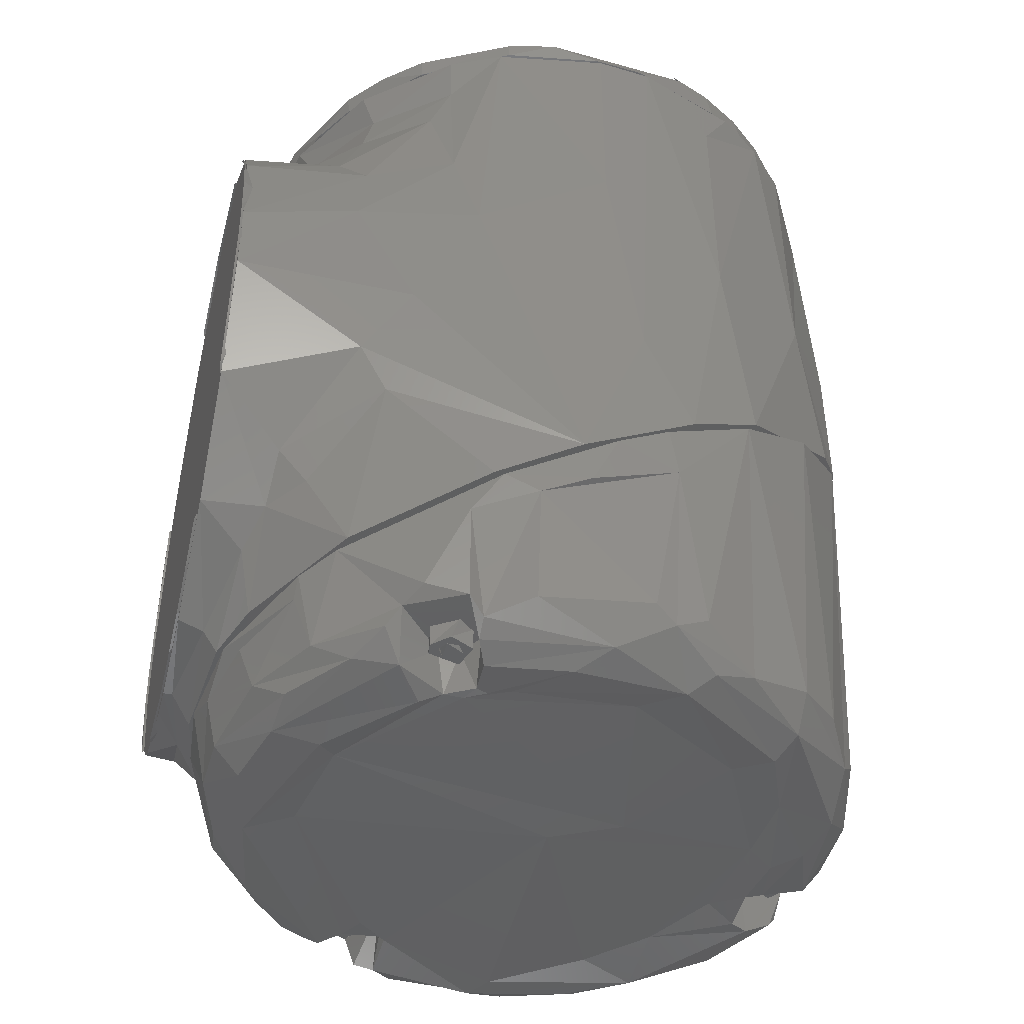
<metadata>
{"format":"stl","ext":"stl","renderer":"f3d","projection":"perspective","resolution":1024,"background":"white","views":[{"elev":-42.8,"azim":-103.9,"up":"+Z"}]}
</metadata>
<code>
# stl→obj: 443 verts, 800 faces
v 28.43 -104.3 934.3
v 28.89 -105.8 934.3
v 29.88 -103.5 934.3
v 38.6 -98.65 947.7
v 26.99 -85.47 943.2
v 36.51 -88.51 957.3
v -40.26 -122.3 928.1
v -42.26 -129.4 931.3
v -43.37 -126.7 933.3
v -37.79 -135.6 928.4
v -36.78 -140.8 929.7
v 2.598e-14 -72.6 1029
v 4.868 -72.6 943
v -5.283e-15 -72.6 942.7
v 20.52 -72.6 947.9
v 42.72 -72.6 990.6
v 37.79 -72.6 1006
v 39.86 -78.94 1002
v -28.94 -148.9 928.4
v 12.31 -76 943.9
v 16.67 -79.45 941.6
v 3.407 -76.62 940.8
v -20.08 -158.6 931.3
v -32.69 -149.1 932.3
v 33.18 -72.6 1013
v 20.52 -72.6 1023
v 22.72 -81.5 1025
v 23.64 -78.75 948.5
v 31.57 -105.7 934.3
v 30.64 -107 934.3
v -12.03 -159.3 928.4
v -7.417 -162.9 931.3
v -12.93 -72.6 944.7
v -27.35 -72.6 952.5
v -42.72 -72.6 980.8
v 11.22 -80.1 1030
v 14.71 -81.89 1032
v 21.85 -83.68 1028
v -33.98 -95.7 931.2
v -29.28 -92.54 929.3
v -31.4 -98.06 927.7
v 3.442 -160.8 928.3
v -43 -122.3 1040
v -42.47 -115.6 1042
v -40.9 -109 1040
v -35.36 -132.6 926.8
v 21.62 -159.5 1039
v 31.6 -153.9 999.6
v 27.78 -155.1 1039
v -25.28 -147 926.6
v 30.79 -102.9 934.3
v 31.18 -101.5 934.3
v -26.89 -87.93 932.3
v -27.92 -106.2 934.2
v -26.6 -104.5 928.2
v -28.67 -108.1 928.2
v 30.71 -92.2 1032
v 31.84 -87.8 1021
v 27.3 -85.05 1024
v 5.112 -79.6 1032
v -4.417 -150.7 928
v -2.917 -153.9 926.7
v -16.38 -150.6 926.6
v -20.7 -142.9 928
v -45.07 -122.3 957.7
v -44.58 -129.2 961.4
v -40.56 -141.6 968.8
v 27.35 -72.6 952.5
v -43 -122.7 1039
v -42.27 -130.2 1039
v 7.467 -79.95 1039
v -37.04 -144.1 1039
v 43 -122.3 1040
v 34.55 -147.4 1039
v 40.61 -109.1 1039
v -32.68 -150.2 1039
v 3.93 -163.7 932.2
v -27.33 -155.5 1039
v -14.33 -162.8 1039
v 7.511 -164.6 1039
v 42.41 -129.4 1039
v -3.217e-07 -165.3 1039
v 42.35 -114.8 1039
v -17.75 -160.4 933.3
v -7.07 -164.7 1039
v 40.41 -107.6 1039
v 32.94 -94.66 1039
v 43.22 -126.5 932.3
v 41.08 -127.9 929.3
v 40.21 -111.5 929.3
v -38.05 -141.7 1039
v -39.66 -135.2 1044
v -40.9 -135.6 1042
v 21.5 -85.06 1039
v 14.71 -81.89 1039
v -5.693e-15 -79.3 1039
v -14.79 -81.92 1039
v -40.51 -107.9 1039
v -27.78 -89.48 1039
v -37.37 -101 1039
v 43 -72.3 985.7
v 41.48 -74.5 992.3
v 39.94 -74.5 972.7
v 37.37 -143.6 1039
v 42.47 -72.3 979
v 37.24 -100.8 1032
v 40.9 -72.3 972.4
v 30.41 -72.3 955.3
v -27.5 -103.5 934.2
v 33.74 -74.8 961.2
v 39.98 -84.84 967.9
v 33.74 -79.15 958.5
v -11.61 -163.7 1032
v -20.79 -161.8 1002
v -3.87 -166.9 987.4
v 24.69 -74.5 951.7
v 33.87 -103.8 934.3
v 41.01 -72.6 972.8
v 33.18 -72.6 958.3
v 13.29 -72.3 944.8
v 6.523 -74.8 944.5
v 33.12 -97.88 929.7
v 27.61 -103.5 934.3
v 27.35 -102.4 927.4
v -5.265e-15 -72.3 943.7
v 29.62 -107.9 929.2
v -34.3 -107.7 927.2
v -31.18 -108.1 934
v -40.9 -109 1042
v 12.6 -155.6 926.8
v 13.88 -159.6 929.3
v 13.37 -161.5 934.4
v 5.24 -153.1 927.2
v -36.44 -118.3 926.6
v 9.045 -149.3 928.1
v 10.96 -153.1 926.6
v 19 -143.8 928.1
v -44.78 -117.9 956.4
v -43.3 -95.8 979.8
v -41.44 -89.51 970.3
v -2.265e-07 -73.8 942.7
v 32.23 -101.8 931.3
v 9.849 -154.1 934.2
v -37.16 -141.2 1044
v -6.522 -157.2 926.8
v -42.4 -107 951.3
v -40.59 -93.17 964.3
v -33.07 -90.67 945
v 7.131 -153.7 934.2
v 43 -72.6 985.7
v 41.59 -95.02 966.8
v 37.29 -147 998.3
v 33.93 -104.3 931.3
v 7.448 -166.4 985.8
v -11.51 -165.5 985.2
v -2.671 -166.9 986.3
v 3.875 -166.8 1003
v 12.52 -165.1 1003
v -30.19 -152.5 1039
v -29.49 -151.8 1044
v -33.74 -146.8 1044
v -43.1 -104.4 998.5
v -42.47 -129 1040
v -19.39 -84.25 1039
v -6.727 -79.83 1040
v 37.24 -122.3 926.7
v 29.12 -143.7 926.8
v 33.44 -124.5 926.7
v -37.26 -106.4 928.6
v -39.47 -106.5 930.3
v 31.18 -107 931.3
v 28.49 -108.4 928
v 25.05 -104.5 928
v 29.23 -106.2 931.3
v 28.43 -104.3 931.3
v -43 -72.3 985.7
v -41.7 -74.8 985.7
v -42.47 -72.3 992.4
v -39.66 -74.8 998.6
v -40.9 -72.3 999
v -38.31 -72.3 1005
v -29.49 -74.8 1015
v -34.79 -72.3 1011
v -30.41 -72.3 1016
v -24.51 -74.8 1019
v -19.52 -72.3 1024
v -12.89 -74.8 1025
v 5.402e-15 -72.3 1029
v 31.77 -153.9 977.7
v -39.9 -143 970.5
v -43.81 -133 964.5
v 5.894 -78.03 1029
v -5.893 -78.03 1029
v -12.31 -75.98 943.9
v -41.51 -139.2 997.1
v 22.34 -153.2 927.7
v -42.32 -112.4 932.3
v 19.52 -83.99 1040
v 19.07 -84.88 1042
v 24.69 -88.32 1042
v -45.12 -126.3 977.2
v 29.88 -103.5 931.3
v -34.55 -97.2 1039
v 4.868 -72.6 1028
v 32.48 -105 931.3
v 26.51 -136.5 927.9
v 28.16 -81.55 1020
v 32.48 -103.5 931.3
v 31.18 -102.8 931.3
v -44.24 -122.3 1010
v -41.77 -133.6 933.3
v -44.11 -130.4 955
v -44.43 -119 951.1
v -20.74 -161.9 983.3
v 43.4 -96.11 982.8
v 41.22 -133.3 931.3
v -43.33 -112.6 948.5
v -42.7 -108.2 951
v 43.04 -116.4 932.3
v -40.77 -104.4 946.1
v -42.72 -72.6 990.6
v -37.79 -72.6 1006
v -31.77 -89.6 943.9
v -19.66 -80.75 942
v -28.71 -80.69 952
v -23.65 -78.73 948.5
v -15.19 -91.49 926.6
v -11.6 -93.91 928
v -26.28 -101.5 926.7
v -6.57 -72.3 944.2
v -8.691e-14 -72.3 942.7
v 34.58 -108.1 926.9
v 38.14 -106 929.5
v 39.88 -104.9 934.6
v 41.1 -83.58 999.4
v 19.83 -87.83 927.7
v 28.04 -94.07 927.7
v 29.55 -99.43 926.8
v -34.79 -97.03 1042
v 2.283 -91.4 927.9
v 4.99 -85.12 926.8
v 30.04 -107.9 934.2
v 34.79 -72.3 960.4
v 38.31 -72.3 1005
v 40.9 -72.3 999
v -4.868 -72.6 1028
v -34.56 -97.52 934.3
v 31.93 -105.6 940.3
v 30.43 -103 940.3
v 29.88 -105 940.3
v -37.65 -99.55 935.7
v -38.61 -104.9 934.2
v -25.1 -87.75 1039
v -12.98 -74.5 945.8
v -12.98 -72.3 945.8
v -19.07 -72.3 948.3
v -31.6 -153.9 999.6
v -24.51 -74.8 952
v -24.69 -72.3 951.7
v -29.49 -74.8 956.2
v -38.31 -72.3 966.2
v -39.66 -74.8 972.8
v 4.894 -155.3 934.2
v -41.48 -72.3 979.1
v -26.23 -158.5 980.9
v -20.59 -86 929.3
v -14.89 -85.44 927.7
v -26.64 -107 928.1
v -29.45 -112.3 927.9
v -28.4 -109.6 927.9
v -30.24 -127.8 927.9
v 19.07 -74.5 1023
v 12.98 -74.5 1026
v 29.49 -74.8 1015
v -20.52 -72.6 1023
v -25.1 -156.8 1039
v 37.42 -74.5 1005
v 9.5 -157.4 934.3
v 7.463 -160.1 934.3
v 10.54 -158.5 934.3
v -32.76 -85.01 953.7
v -33.49 -81.24 957.4
v 32.48 -103.5 932.1
v 25.85 -158.8 981.1
v 8.589 -166.2 986.4
v 6.57 -72.3 1027
v 17.96 -77.27 1025
v 12.98 -72.3 1026
v 10.93 -82.05 929.3
v 2.805 -79.28 931.3
v 4.445 -155.3 927.4
v 35.74 -149.4 973.8
v -22.23 -161.1 982
v 28.18 -157.1 979.1
v 35.08 -92.84 1022
v -30.41 -91.89 1042
v 32.73 -83.42 1016
v 6.68 -80.13 1039
v -25.27 -87.51 1042
v -33.05 -152.5 976
v 44.73 -126.3 995.4
v 41.01 -140.8 969.1
v -11.99 -77.93 941.2
v 29.88 -103.5 932.1
v 29.7 -92.6 1042
v 15.96 -164 984.1
v -17.47 -82.34 932.3
v -5.413 -79.52 931.3
v 5.25 -157.4 934.3
v 7.612 -158.8 934.3
v 33.14 -83.25 955.8
v -6.484 -132.9 927.3
v 34.29 -135.3 926.8
v -42.16 -87.84 995.7
v -39.43 -89.05 1007
v 44.84 -127.3 960.4
v 40.15 -141.4 969.1
v -37.79 -72.6 965.2
v -16.25 -80.44 938.5
v -25.94 -85.54 939.9
v -2.201 -123.7 927
v -27.07 -154.7 933.3
v -5.85 -77.99 937.9
v 24.19 -76.6 949.9
v 20.79 -161.8 1002
v -39.18 -140 1032
v 6.57 -80.82 1042
v 6.727 -79.83 1040
v 27.29 -153.7 931.3
v 32.54 -148.6 931.3
v 41.55 -105.2 950.3
v 32.63 -104.7 940.3
v -3.703e-05 -76.88 940.1
v -6.727 -79.83 1042
v 4.295 -164 934.8
v 9.061 -156.3 940.3
v 8.75 -158.7 940.3
v 38.31 -141.8 1042
v 34.79 -147.6 1042
v 5.713 -155.9 934.3
v 6.701 -158.2 940.3
v -24.51 -156 1044
v 7.612 -156 940.3
v 8.537 -154.7 931.3
v 9.528 -155.1 934.3
v 9.299 -156.7 931.3
v -41.04 -101 1011
v -3.714 -79.46 1032
v 7.463 -154.7 934.3
v -29.51 -91.03 1032
v -18.99 -83.72 1032
v -31.2 -89.33 1024
v -37.37 -101 1032
v 43.91 -117.3 1010
v 38.25 -96.02 1017
v -36.63 -85.58 1011
v -37.25 -98.16 1025
v 8 -160.2 931.3
v 10.54 -158.5 931.3
v 42.62 -108.7 1011
v -13.29 -81.4 1042
v -13.2 -162.9 1039
v -28.85 -76.63 1018
v -33.18 -72.6 1013
v 33.41 -151.2 964.4
v 27.6 -157.1 967.8
v 22.31 -160.3 969.3
v -23.09 -79.97 1023
v 14.75 -160.7 930.8
v 40.61 -135.5 1039
v 42.31 -136 957.6
v 35.7 -145.3 932.3
v -11.46 -79.52 1029
v 16.87 -82.56 931.3
v -16.99 -80.88 1028
v -13.52 -78.69 940.6
v -27.76 -83.48 1022
v 44.91 -122.3 958.4
v 5.459 -158.5 931.3
v 6.701 -156.7 931.3
v 35.52 -96.42 935.2
v 37.72 -138.1 929.3
v 29.85 -90.47 932.3
v -13.29 -163.2 1042
v 30.41 -152.7 1042
v 30.41 -152.7 1040
v 19.39 -160.3 1039
v 6.68 -164.5 1039
v 42.47 -115.6 1042
v -6.68 -164.5 1039
v 39.94 -109.3 1042
v 43.87 -132.7 964.3
v 34.55 -97.2 1039
v 40.9 -135.6 1042
v -27.28 -85.7 942.6
v 42 -107.9 946.9
v 12.98 -82.36 1042
v 44.89 -122.3 952.6
v 35.85 -94.3 945.5
v -2.149e-14 -165.3 1042
v 38.31 -102.8 1042
v 12.98 -162.2 1042
v -34.55 -147.4 1039
v -4.903 -82.9 927.7
v -31.13 -105.8 931.3
v -32.43 -105.1 932.1
v -32.43 -103.6 931.3
v -29.84 -103.6 931.3
v -31.13 -102.8 932.1
v 25.27 -157.1 1042
v -32.43 -105.1 931.3
v 19.61 -81.03 941.3
v 28.49 -86.65 942.9
v -6.727 -164.8 1042
v -31.13 -102.8 931.3
v -31.67 -101.6 931.3
v -30.08 -101.8 931.3
v 10.2 -77.84 940.4
v -33.83 -103.8 931.3
v -28.85 -105.9 931.3
v -32.19 -106.9 931.3
v -32.19 -106.9 934.3
v -33.83 -104.9 934.3
v -29.61 -102.1 934.3
v -31.67 -101.6 934.3
v -31.13 -102.8 934.3
v -29.84 -103.6 934.3
v -31.13 -105.8 934.3
v -28.85 -105.9 934.3
v -29.84 -103.6 940.3
v -32.43 -103.6 940.3
v -30.75 -105.8 940.3
v -31.13 -102.8 940.3
v 44.05 -113.5 953.4
v 8 -158.9 931.3
v 6.701 -156.7 932.1
v 9.299 -158.2 931.3
v 6.701 -158.2 932.1
v 9.299 -156.7 932.1
v 8 -155.9 932.1
v 6.701 -158.2 931.3
v 8 -155.9 931.3
v 42.47 -129 1042
f 1 2 3
f 4 5 6
f 7 8 9
f 10 11 8
f 12 13 14
f 12 15 13
f 16 17 18
f 10 19 11
f 20 21 22
f 19 23 24
f 25 26 27
f 28 5 21
f 29 2 30
f 31 23 19
f 31 32 23
f 33 34 35
f 36 37 38
f 39 40 41
f 31 42 32
f 43 44 45
f 46 8 7
f 46 10 8
f 47 48 49
f 50 10 46
f 51 52 3
f 50 19 10
f 53 40 39
f 54 55 56
f 57 58 59
f 36 60 37
f 61 62 63
f 61 63 64
f 65 66 67
f 12 68 15
f 69 70 71
f 71 70 72
f 73 74 75
f 72 76 71
f 42 77 32
f 71 76 78
f 71 78 79
f 80 81 82
f 82 81 83
f 23 32 84
f 82 83 85
f 85 83 86
f 86 87 85
f 88 89 90
f 91 92 93
f 85 87 94
f 71 79 85
f 71 85 95
f 95 85 94
f 71 96 69
f 69 96 97
f 69 97 98
f 97 99 100
f 101 102 103
f 81 80 47
f 81 47 49
f 49 104 81
f 101 103 105
f 97 100 98
f 106 58 57
f 105 103 107
f 107 103 108
f 109 55 54
f 108 103 110
f 111 6 112
f 113 114 115
f 108 110 116
f 3 52 1
f 51 117 52
f 111 112 118
f 12 119 68
f 120 116 121
f 122 123 124
f 120 121 125
f 123 126 124
f 127 128 56
f 45 44 129
f 54 56 128
f 130 131 132
f 118 112 119
f 19 24 11
f 62 61 133
f 134 46 7
f 61 135 133
f 136 135 137
f 138 139 140
f 49 48 104
f 19 50 63
f 22 141 20
f 52 117 142
f 63 31 19
f 143 136 130
f 91 144 92
f 31 63 145
f 146 147 148
f 149 133 136
f 149 136 143
f 111 150 151
f 31 145 42
f 152 104 48
f 142 117 153
f 154 155 156
f 80 157 158
f 159 160 161
f 138 162 139
f 163 164 165
f 166 167 168
f 169 7 170
f 127 7 169
f 171 30 2
f 118 150 111
f 161 144 91
f 134 7 127
f 172 173 126
f 71 37 60
f 174 2 175
f 176 177 178
f 178 177 179
f 178 179 180
f 180 179 181
f 181 179 182
f 181 182 183
f 183 182 184
f 184 182 185
f 186 185 187
f 186 187 188
f 135 136 133
f 189 190 191
f 192 193 36
f 126 173 124
f 194 33 141
f 175 2 1
f 146 138 147
f 190 195 191
f 196 131 130
f 7 9 197
f 170 7 197
f 51 29 117
f 198 199 200
f 191 195 201
f 174 175 202
f 45 129 203
f 204 25 17
f 138 140 147
f 205 171 174
f 201 138 191
f 167 206 168
f 27 207 25
f 201 70 69
f 153 205 208
f 205 153 171
f 26 25 204
f 209 142 208
f 201 69 210
f 211 67 212
f 212 67 66
f 65 213 212
f 65 212 66
f 214 190 189
f 16 215 150
f 216 89 88
f 208 142 153
f 217 213 218
f 219 88 90
f 12 192 204
f 217 218 220
f 221 222 14
f 220 218 223
f 224 225 226
f 214 115 114
f 227 228 229
f 125 230 231
f 65 218 213
f 232 233 234
f 57 94 87
f 125 231 120
f 229 228 55
f 16 18 235
f 236 237 238
f 213 217 212
f 203 129 239
f 238 240 241
f 126 123 242
f 108 243 107
f 244 101 245
f 14 246 12
f 241 240 228
f 115 214 189
f 247 39 41
f 241 228 227
f 242 234 233
f 248 249 250
f 94 37 95
f 251 252 220
f 253 164 163
f 125 121 254
f 125 254 230
f 230 254 255
f 255 254 256
f 214 114 257
f 256 254 258
f 256 258 259
f 259 258 260
f 261 260 262
f 133 149 263
f 261 262 264
f 214 257 265
f 264 262 177
f 41 55 109
f 40 266 267
f 264 177 176
f 95 37 71
f 124 173 240
f 212 217 9
f 124 240 238
f 257 76 195
f 268 269 270
f 128 169 252
f 127 169 128
f 94 38 37
f 271 269 268
f 228 268 55
f 272 273 258
f 272 258 274
f 274 258 254
f 153 29 171
f 275 246 14
f 274 254 121
f 202 175 209
f 209 175 142
f 276 160 159
f 116 274 121
f 273 187 258
f 9 217 197
f 265 257 190
f 242 232 126
f 190 257 195
f 12 150 118
f 277 103 102
f 252 170 220
f 182 262 260
f 274 116 110
f 274 110 277
f 277 110 103
f 187 185 258
f 258 185 260
f 260 185 182
f 217 220 170
f 262 182 179
f 179 177 262
f 148 225 224
f 278 279 280
f 54 247 109
f 217 170 197
f 54 252 247
f 54 128 252
f 252 251 247
f 281 225 148
f 27 59 207
f 282 225 281
f 283 208 205
f 284 285 115
f 188 187 273
f 188 273 286
f 27 26 287
f 286 273 288
f 229 55 41
f 288 273 272
f 244 277 102
f 241 289 236
f 241 290 289
f 244 102 101
f 291 77 42
f 80 82 115
f 283 209 208
f 292 293 294
f 106 295 58
f 203 239 296
f 207 297 25
f 298 163 165
f 203 296 253
f 253 296 299
f 86 83 106
f 210 98 162
f 292 300 293
f 301 81 302
f 303 226 194
f 304 202 209
f 170 252 169
f 198 200 305
f 306 155 154
f 307 308 266
f 141 22 194
f 304 174 202
f 43 93 44
f 306 293 155
f 309 279 310
f 269 134 270
f 112 6 311
f 294 293 306
f 271 312 64
f 89 313 166
f 302 81 104
f 314 315 221
f 316 300 317
f 127 270 134
f 201 210 138
f 251 223 247
f 147 140 282
f 225 318 34
f 225 282 318
f 67 300 316
f 319 307 320
f 130 137 167
f 300 292 317
f 220 223 251
f 209 283 205
f 192 287 204
f 163 93 43
f 135 61 137
f 82 85 113
f 137 321 206
f 113 85 79
f 40 307 266
f 23 322 24
f 290 308 323
f 321 137 61
f 11 211 8
f 28 21 324
f 80 158 325
f 326 70 195
f 165 327 328
f 310 279 278
f 329 196 330
f 6 151 331
f 23 293 322
f 322 293 300
f 249 248 332
f 333 290 323
f 293 23 84
f 32 155 84
f 165 334 327
f 84 155 293
f 155 32 156
f 156 32 335
f 91 93 163
f 174 304 209
f 32 77 335
f 143 130 132
f 154 156 335
f 174 209 205
f 324 21 20
f 278 336 337
f 193 60 36
f 35 34 318
f 278 337 310
f 24 322 300
f 34 226 225
f 24 300 67
f 74 338 339
f 11 67 211
f 204 287 26
f 126 232 172
f 67 11 24
f 76 72 326
f 192 12 246
f 326 72 70
f 340 310 341
f 276 342 160
f 59 297 207
f 212 9 8
f 148 147 281
f 212 8 211
f 17 16 204
f 340 341 343
f 124 238 122
f 21 224 303
f 61 312 321
f 323 308 307
f 47 80 325
f 204 16 150
f 253 299 164
f 61 64 312
f 91 163 298
f 147 282 281
f 323 307 319
f 344 345 346
f 189 284 115
f 311 68 112
f 162 347 314
f 348 96 60
f 112 68 119
f 340 343 349
f 247 223 53
f 47 325 48
f 350 351 352
f 298 328 198
f 140 318 282
f 35 318 140
f 321 172 168
f 321 168 206
f 307 53 320
f 67 316 65
f 349 343 336
f 250 249 3
f 352 353 350
f 349 336 278
f 6 5 311
f 301 354 81
f 355 295 106
f 356 315 357
f 358 279 309
f 311 5 28
f 346 280 359
f 319 320 323
f 321 312 228
f 215 235 360
f 35 221 14
f 226 34 194
f 164 299 361
f 362 342 276
f 315 356 222
f 221 315 222
f 363 364 356
f 359 280 279
f 365 366 367
f 359 279 358
f 356 364 222
f 275 364 368
f 303 194 22
f 165 328 298
f 369 131 196
f 192 36 287
f 227 267 241
f 59 38 57
f 86 106 87
f 228 312 268
f 226 303 224
f 368 364 363
f 29 250 2
f 268 312 271
f 164 361 165
f 267 227 229
f 267 229 41
f 29 248 250
f 369 306 154
f 367 306 369
f 172 240 173
f 354 215 360
f 172 321 240
f 214 265 190
f 59 58 297
f 370 338 74
f 311 28 324
f 165 361 334
f 194 34 33
f 331 146 148
f 167 330 196
f 346 345 280
f 193 192 246
f 62 133 291
f 88 371 216
f 241 236 238
f 216 371 317
f 216 317 372
f 257 79 78
f 329 330 365
f 60 96 71
f 373 246 275
f 365 330 372
f 374 289 290
f 154 132 369
f 375 373 275
f 329 365 367
f 329 367 369
f 375 275 368
f 311 324 68
f 376 323 320
f 113 115 82
f 68 324 15
f 377 368 363
f 154 335 132
f 40 53 307
f 314 347 315
f 291 145 62
f 153 117 29
f 378 215 354
f 377 363 356
f 379 309 380
f 380 309 340
f 289 374 236
f 5 224 21
f 321 228 240
f 62 145 63
f 145 291 42
f 123 122 381
f 357 353 352
f 33 14 141
f 263 335 77
f 167 382 330
f 87 106 57
f 263 77 291
f 380 340 344
f 344 340 349
f 356 357 352
f 141 14 20
f 20 14 13
f 14 222 364
f 236 383 237
f 344 349 345
f 377 352 351
f 377 351 375
f 167 137 206
f 369 196 329
f 167 313 89
f 191 302 189
f 356 352 377
f 362 384 342
f 374 383 236
f 233 232 242
f 20 13 15
f 237 383 122
f 360 83 354
f 234 90 232
f 276 298 362
f 193 348 60
f 20 15 324
f 35 140 139
f 132 131 369
f 74 385 386
f 387 388 298
f 96 351 97
f 219 90 234
f 75 389 73
f 74 339 385
f 390 384 362
f 75 391 389
f 191 392 302
f 314 35 139
f 386 198 393
f 198 386 298
f 370 394 338
f 106 360 355
f 122 238 237
f 348 351 96
f 333 323 376
f 63 50 64
f 298 386 387
f 373 375 351
f 150 215 151
f 373 351 348
f 297 17 25
f 310 337 341
f 354 301 378
f 320 395 376
f 198 305 393
f 111 151 6
f 203 43 45
f 372 330 216
f 395 53 223
f 320 53 395
f 133 263 291
f 297 18 17
f 373 348 193
f 130 136 137
f 303 22 21
f 215 331 151
f 114 79 257
f 14 33 35
f 118 119 12
f 396 219 234
f 328 327 397
f 398 88 219
f 219 396 398
f 195 70 201
f 335 263 132
f 234 399 396
f 364 275 14
f 388 400 390
f 336 343 337
f 270 127 56
f 381 122 383
f 337 343 341
f 171 2 174
f 51 249 332
f 247 53 39
f 64 50 46
f 399 234 381
f 373 193 246
f 75 401 391
f 297 58 18
f 388 390 298
f 204 150 12
f 130 167 196
f 97 350 99
f 57 38 94
f 298 390 362
f 388 402 400
f 132 149 143
f 368 377 375
f 5 148 224
f 268 270 56
f 268 56 55
f 387 402 388
f 386 393 75
f 89 232 90
f 358 309 379
f 159 161 403
f 404 308 290
f 347 98 353
f 41 40 267
f 376 395 333
f 405 406 407
f 408 407 409
f 408 405 407
f 387 410 402
f 405 411 406
f 406 411 407
f 374 412 413
f 390 414 384
f 407 415 409
f 413 223 218
f 203 163 43
f 409 415 408
f 253 163 203
f 38 27 36
f 64 46 271
f 413 395 223
f 97 351 350
f 132 263 149
f 415 416 417
f 83 81 354
f 333 418 290
f 382 216 330
f 78 76 257
f 407 416 415
f 374 290 418
f 407 419 416
f 408 417 420
f 415 417 408
f 374 418 412
f 408 420 405
f 413 383 374
f 218 399 413
f 405 421 411
f 106 83 360
f 381 383 399
f 405 420 421
f 350 100 99
f 399 383 413
f 411 421 419
f 6 331 4
f 353 100 350
f 419 407 411
f 419 422 423
f 417 424 420
f 403 161 91
f 89 382 167
f 417 425 424
f 301 392 378
f 386 410 387
f 426 424 425
f 427 424 426
f 426 425 423
f 172 166 168
f 276 159 298
f 428 422 429
f 79 114 113
f 16 235 215
f 428 423 422
f 426 423 428
f 429 424 427
f 89 166 232
f 430 431 432
f 413 333 395
f 418 333 413
f 191 378 392
f 172 232 166
f 166 313 167
f 58 235 18
f 431 430 433
f 267 308 404
f 139 162 314
f 428 431 426
f 302 392 301
f 123 381 234
f 428 432 431
f 3 249 51
f 242 123 234
f 413 412 418
f 109 247 41
f 74 73 370
f 426 430 427
f 241 267 404
f 433 430 426
f 315 347 357
f 271 46 269
f 386 385 410
f 278 280 345
f 396 434 398
f 416 425 417
f 278 345 349
f 331 5 4
f 416 423 425
f 419 423 416
f 434 396 399
f 241 404 290
f 421 422 419
f 295 235 58
f 398 434 316
f 421 429 422
f 269 46 134
f 420 429 421
f 38 59 27
f 298 159 403
f 355 235 295
f 420 424 429
f 427 430 429
f 398 316 88
f 426 431 433
f 331 148 5
f 210 69 98
f 152 189 302
f 100 353 98
f 75 74 386
f 298 403 91
f 88 316 371
f 104 152 302
f 316 317 371
f 48 189 152
f 372 292 365
f 366 365 292
f 430 428 429
f 432 428 430
f 98 347 162
f 435 436 437
f 138 378 191
f 438 436 435
f 328 397 198
f 48 284 189
f 355 360 235
f 195 76 326
f 267 266 308
f 89 216 382
f 439 436 440
f 439 437 436
f 294 306 367
f 438 435 441
f 340 309 310
f 367 366 294
f 438 441 436
f 436 441 380
f 366 292 294
f 215 378 331
f 372 317 292
f 440 380 442
f 436 380 440
f 439 442 346
f 440 442 439
f 439 346 437
f 325 284 48
f 325 285 284
f 80 115 157
f 158 285 325
f 393 401 75
f 380 344 442
f 73 389 443
f 27 287 36
f 393 305 401
f 353 357 347
f 344 346 442
f 73 443 370
f 346 359 437
f 314 221 35
f 157 285 158
f 171 29 30
f 390 400 414
f 198 397 199
f 175 1 52
f 175 52 142
f 146 331 138
f 138 331 378
f 358 379 441
f 157 115 285
f 437 358 435
f 370 443 394
f 51 332 29
f 29 332 248
f 316 218 65
f 434 218 316
f 2 250 3
f 399 218 434
f 359 358 437
f 435 358 441
f 441 379 380
f 210 162 138

</code>
